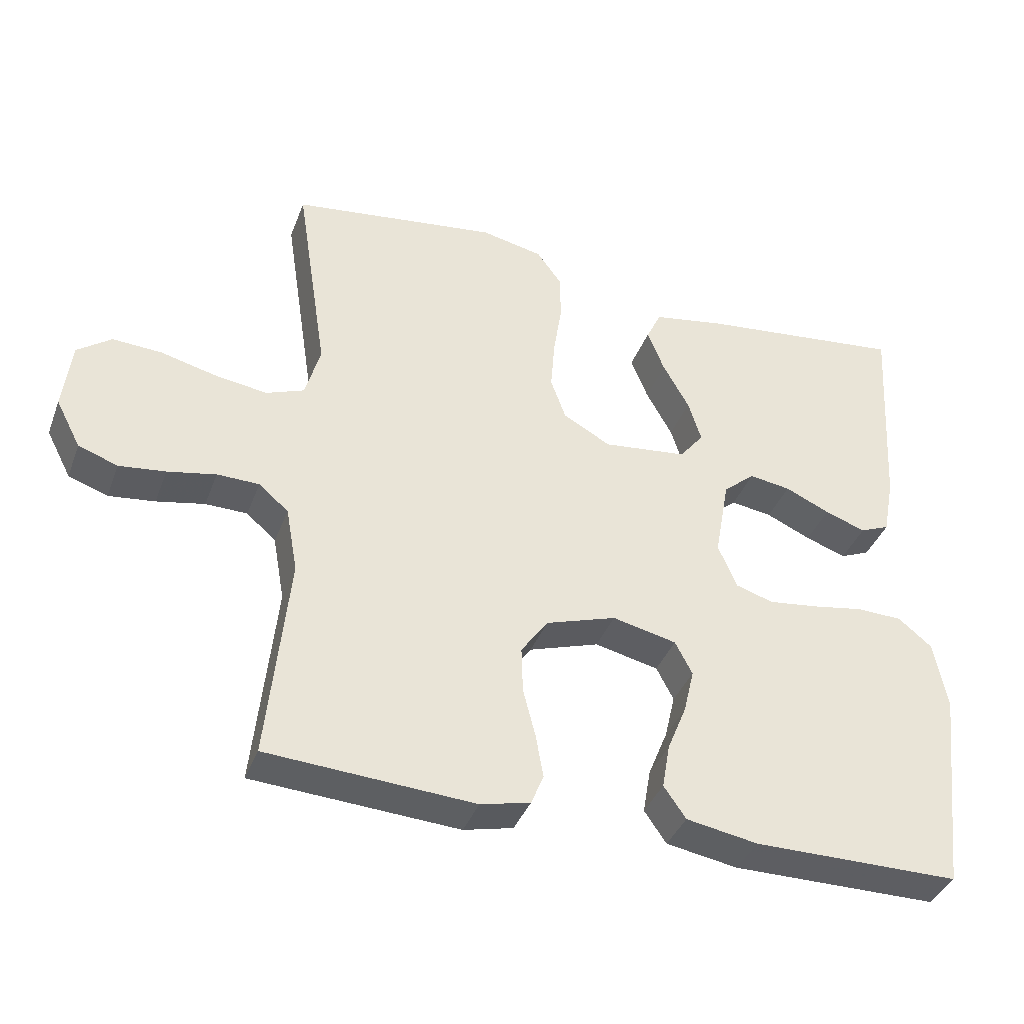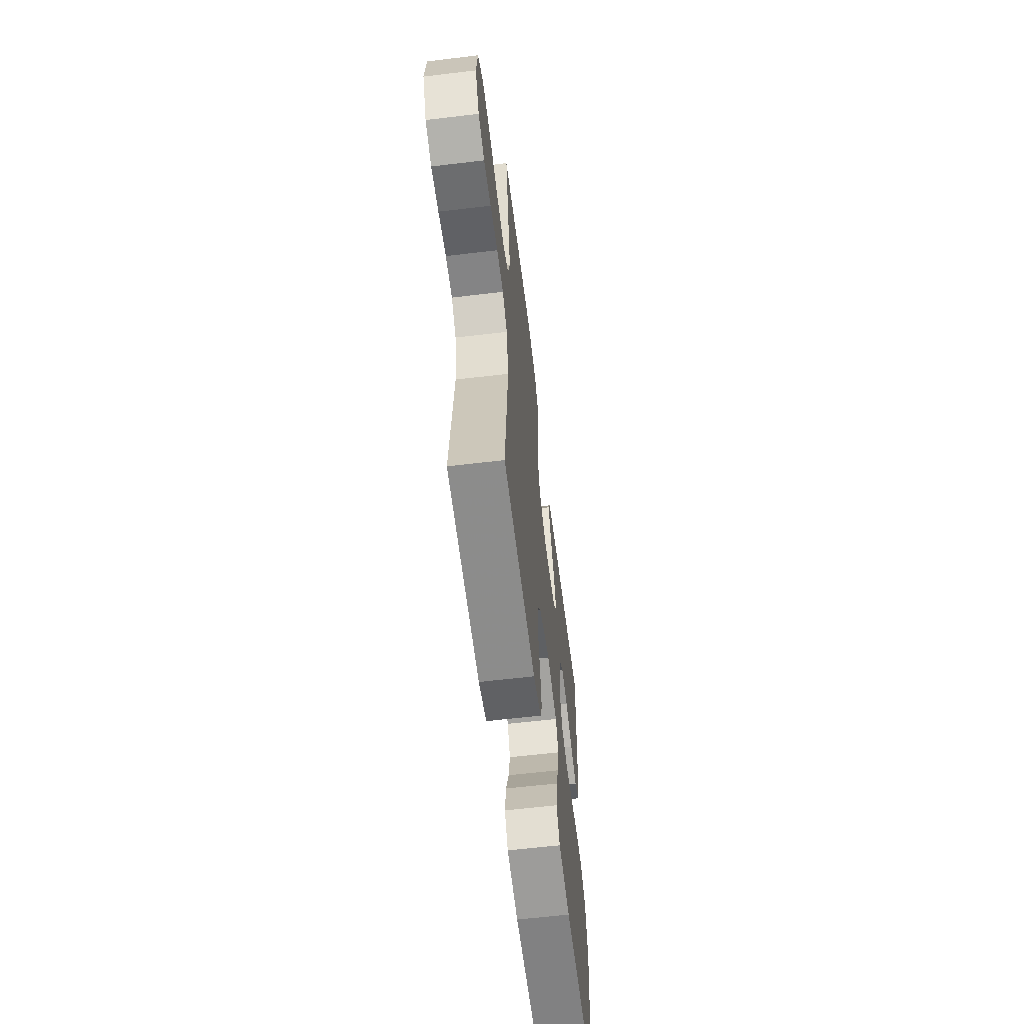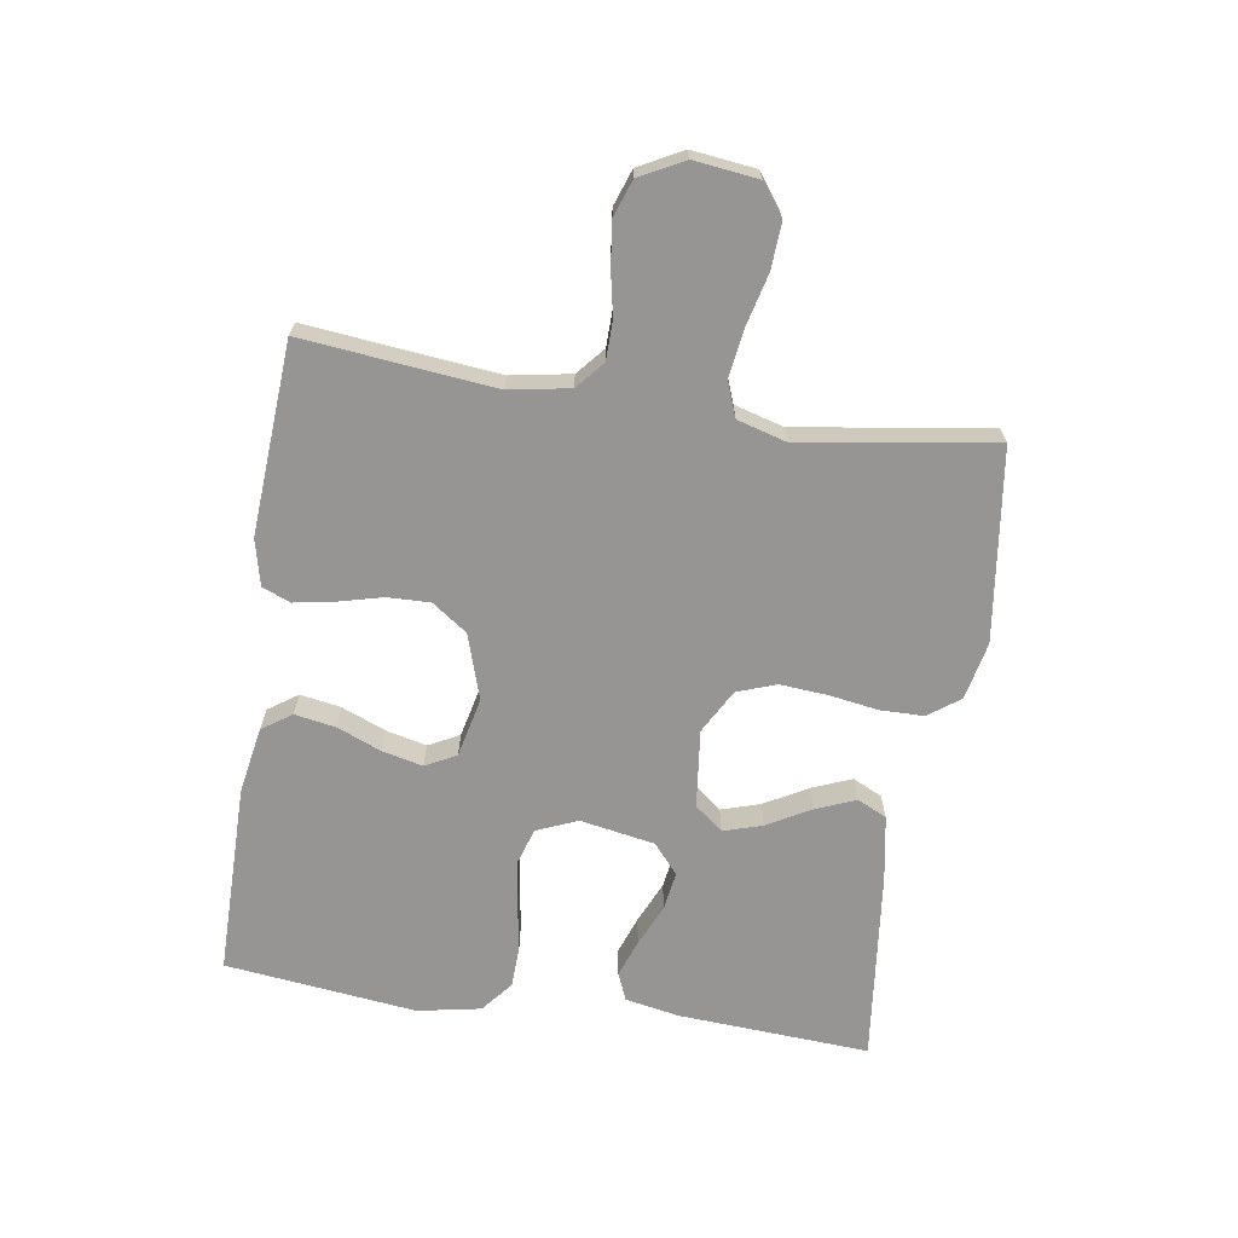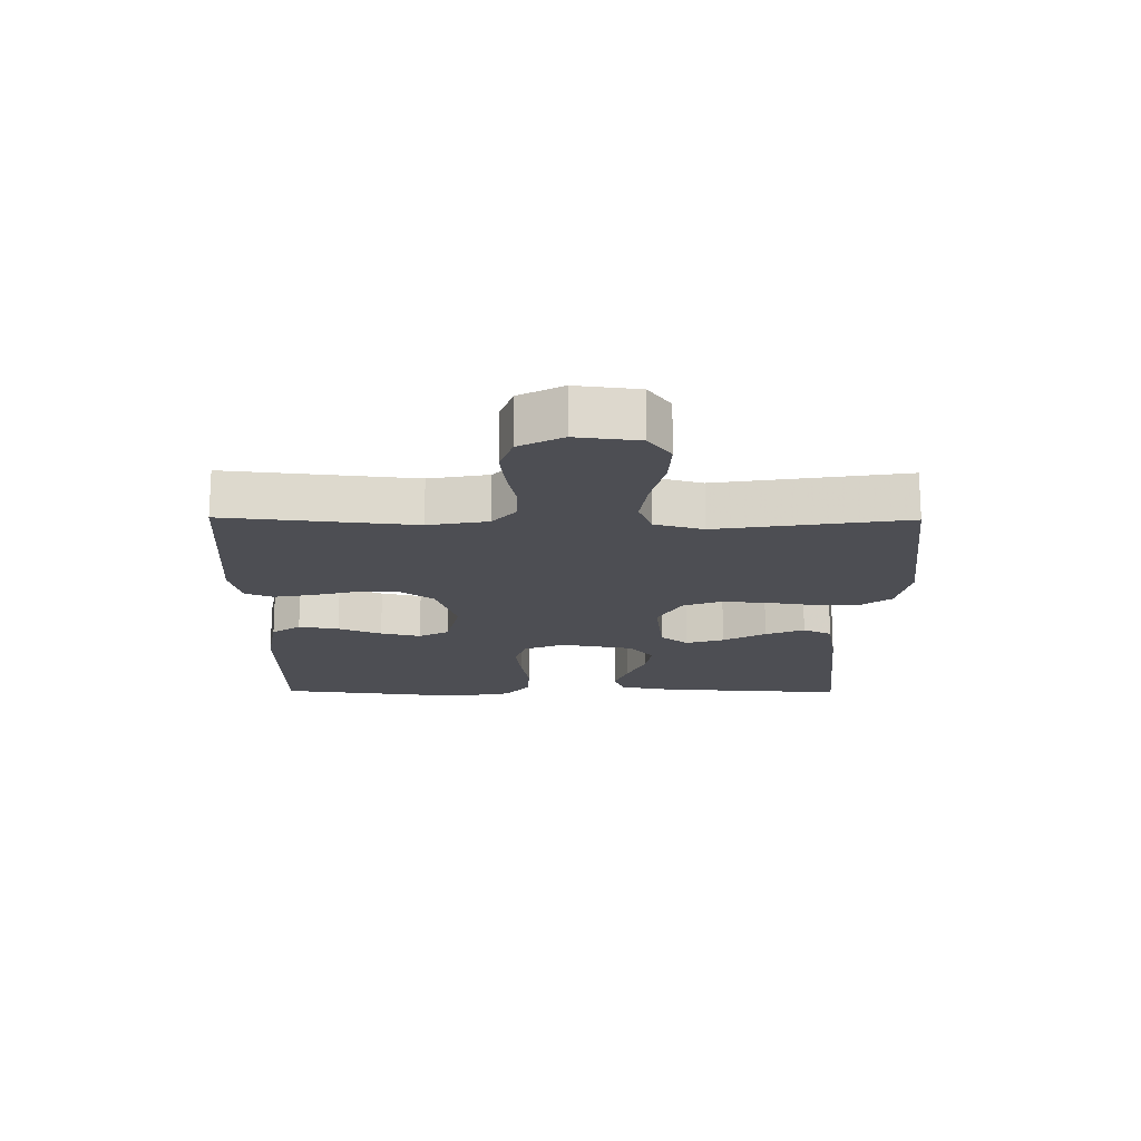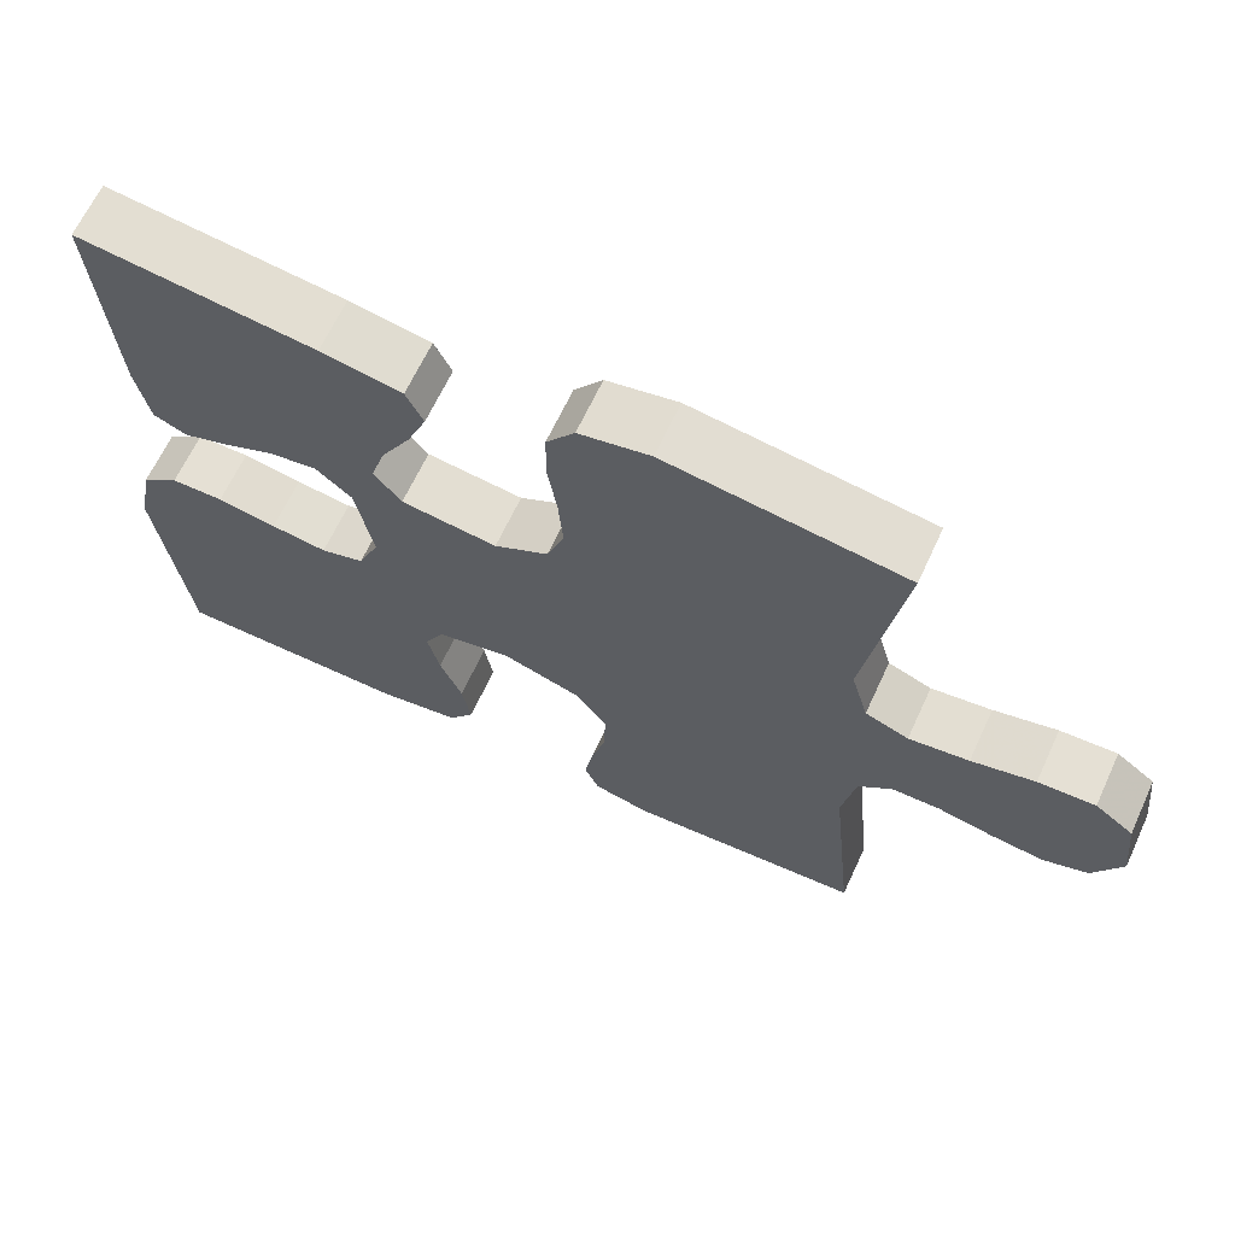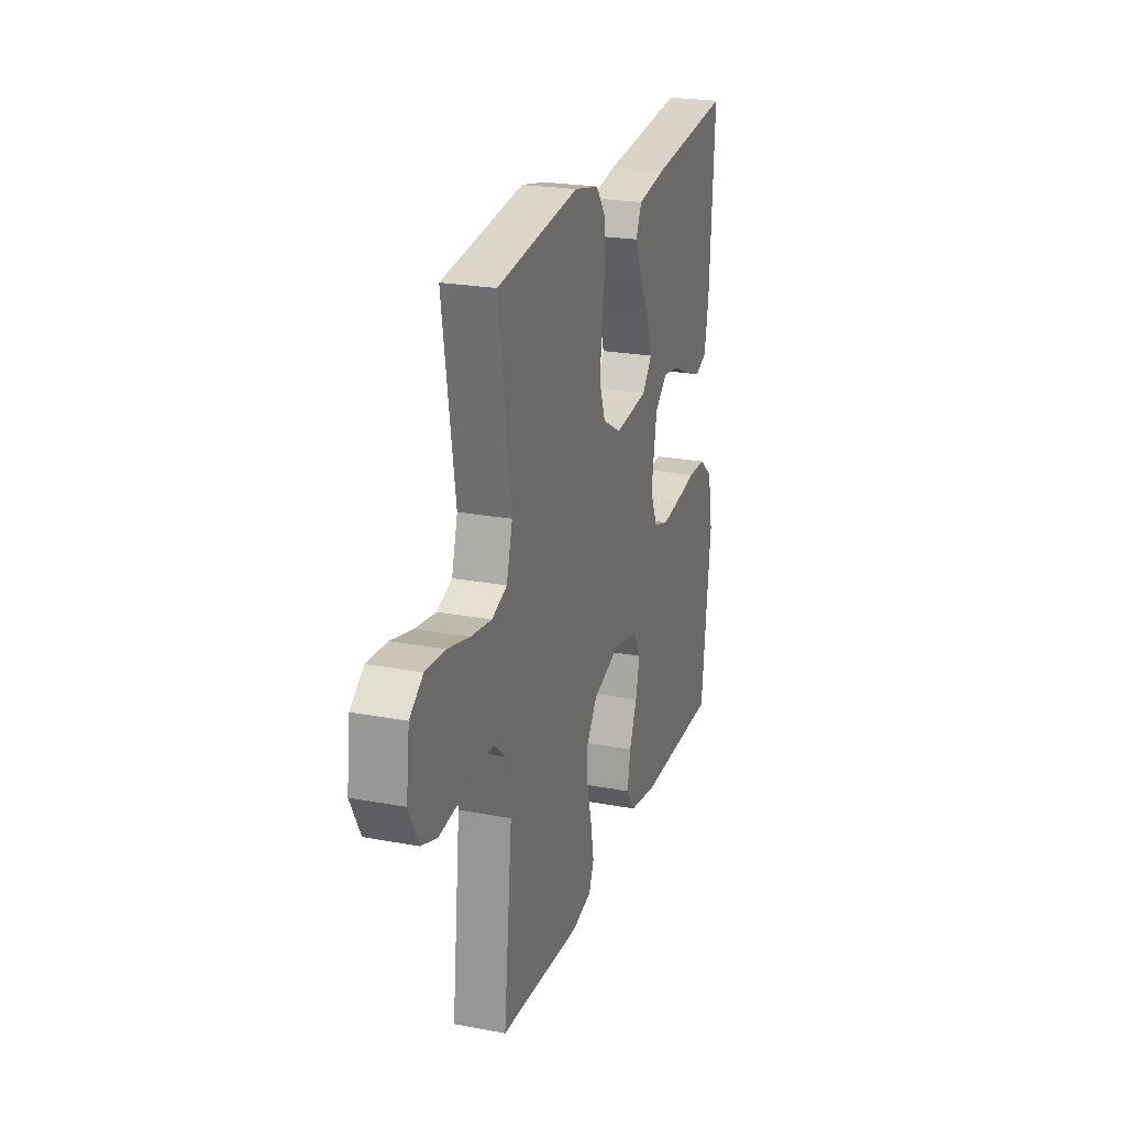
<metadata>
{"format":"obj","ext":"obj","renderer":"f3d","projection":"perspective","resolution":1024,"background":"white","views":[{"elev":-38.3,"azim":-19.5,"up":"+Z"},{"elev":-60.6,"azim":-83.0,"up":"+Z"},{"elev":-67.6,"azim":-98.8,"up":"+Y"},{"elev":-17.3,"azim":-90.6,"up":"+Y"},{"elev":65.7,"azim":-155.1,"up":"+Z"},{"elev":23.2,"azim":-72.4,"up":"+Z"}]}
</metadata>
<code>
v 0.5 0.07 -0.5
v 0.2 0.07 -0.501
v 0.096 0.07 -0.483
v 0.064 0.07 -0.437
v 0.075 0.07 -0.373
v 0.103 0.07 -0.304
v 0.118 0.07 -0.24
v 0.093 0.07 -0.192
v 0 0.07 -0.171
v -0.102 0.07 -0.204
v -0.141 0.07 -0.259
v -0.139 0.07 -0.326
v -0.121 0.07 -0.396
v -0.11 0.07 -0.458
v -0.128 0.07 -0.502
v -0.2 0.07 -0.519
v -0.5 0.07 -0.5
v -0.469 0.07 -0.2
v -0.486 0.07 -0.105
v -0.529 0.07 -0.068
v -0.59 0.07 -0.067
v -0.66 0.07 -0.081
v -0.727 0.07 -0.089
v -0.784 0.07 -0.069
v -0.82 0.07 0
v -0.808 0.07 0.1
v -0.759 0.07 0.136
v -0.687 0.07 0.132
v -0.607 0.07 0.112
v -0.531 0.07 0.101
v -0.476 0.07 0.122
v -0.454 0.07 0.2
v -0.5 0.07 0.5
v -0.2 0.07 0.54
v -0.11 0.07 0.521
v -0.074 0.07 0.472
v -0.073 0.07 0.404
v -0.085 0.07 0.327
v -0.091 0.07 0.252
v -0.069 0.07 0.191
v 0 0.07 0.153
v 0.122 0.07 0.167
v 0.157 0.07 0.211
v 0.138 0.07 0.272
v 0.1 0.07 0.34
v 0.075 0.07 0.402
v 0.097 0.07 0.448
v 0.2 0.07 0.466
v 0.5 0.07 0.5
v 0.482 0.07 0.2
v 0.466 0.07 0.115
v 0.423 0.07 0.097
v 0.364 0.07 0.118
v 0.299 0.07 0.147
v 0.239 0.07 0.156
v 0.193 0.07 0.117
v 0.172 0.07 0
v 0.199 0.07 -0.064
v 0.254 0.07 -0.081
v 0.325 0.07 -0.072
v 0.4 0.07 -0.059
v 0.467 0.07 -0.061
v 0.516 0.07 -0.101
v 0.535 0.07 -0.2
v 0.5 0 -0.5
v 0.2 0 -0.501
v 0.096 0 -0.483
v 0.064 0 -0.437
v 0.075 0 -0.373
v 0.103 0 -0.304
v 0.118 0 -0.24
v 0.093 0 -0.192
v 0 0 -0.171
v -0.102 0 -0.204
v -0.141 0 -0.259
v -0.139 0 -0.326
v -0.121 0 -0.396
v -0.11 0 -0.458
v -0.128 0 -0.502
v -0.2 0 -0.519
v -0.5 0 -0.5
v -0.469 0 -0.2
v -0.486 0 -0.105
v -0.529 0 -0.068
v -0.59 0 -0.067
v -0.66 0 -0.081
v -0.727 0 -0.089
v -0.784 0 -0.069
v -0.82 0 0
v -0.808 0 0.1
v -0.759 0 0.136
v -0.687 0 0.132
v -0.607 0 0.112
v -0.531 0 0.101
v -0.476 0 0.122
v -0.454 0 0.2
v -0.5 0 0.5
v -0.2 0 0.54
v -0.11 0 0.521
v -0.074 0 0.472
v -0.073 0 0.404
v -0.085 0 0.327
v -0.091 0 0.252
v -0.069 0 0.191
v 0 0 0.153
v 0.122 0 0.167
v 0.157 0 0.211
v 0.138 0 0.272
v 0.1 0 0.34
v 0.075 0 0.402
v 0.097 0 0.448
v 0.2 0 0.466
v 0.5 0 0.5
v 0.482 0 0.2
v 0.466 0 0.115
v 0.423 0 0.097
v 0.364 0 0.118
v 0.299 0 0.147
v 0.239 0 0.156
v 0.193 0 0.117
v 0.172 0 0
v 0.199 0 -0.064
v 0.254 0 -0.081
v 0.325 0 -0.072
v 0.4 0 -0.059
v 0.467 0 -0.061
v 0.516 0 -0.101
v 0.535 0 -0.2
f 60 61 62 63
f 59 60 63 64
f 58 59 64 1
f 51 52 53 54
f 49 50 51 54
f 49 54 55
f 48 49 55 56
f 44 45 46 47
f 43 44 47 48
f 35 36 37 38
f 35 38 39
f 32 33 34 35
f 31 32 35 39
f 30 31 39 40
f 26 27 28 29
f 26 29 30
f 25 26 30
f 21 22 23 24
f 21 24 25 30
f 15 16 17 18
f 15 18 19
f 12 13 14 15
f 12 15 19
f 11 12 19 20
f 3 4 5 6
f 3 6 7
f 58 1 2 3
f 57 58 3 7
f 43 48 56 57
f 42 43 57 7
f 21 30 40 41
f 20 21 41 42
f 10 11 20 42
f 9 10 42
f 8 9 42
f 7 8 42
f 127 126 125 124
f 128 127 124 123
f 65 128 123 122
f 118 117 116 115
f 118 115 114 113
f 119 118 113
f 120 119 113 112
f 111 110 109 108
f 112 111 108 107
f 102 101 100 99
f 103 102 99
f 99 98 97 96
f 103 99 96 95
f 104 103 95 94
f 93 92 91 90
f 94 93 90
f 94 90 89
f 88 87 86 85
f 94 89 88 85
f 82 81 80 79
f 83 82 79
f 79 78 77 76
f 83 79 76
f 84 83 76 75
f 70 69 68 67
f 71 70 67
f 67 66 65 122
f 71 67 122 121
f 121 120 112 107
f 71 121 107 106
f 105 104 94 85
f 106 105 85 84
f 106 84 75 74
f 106 74 73
f 106 73 72
f 106 72 71
f 1 65 66 2
f 2 66 67 3
f 3 67 68 4
f 4 68 69 5
f 5 69 70 6
f 6 70 71 7
f 7 71 72 8
f 8 72 73 9
f 9 73 74 10
f 10 74 75 11
f 11 75 76 12
f 12 76 77 13
f 13 77 78 14
f 14 78 79 15
f 15 79 80 16
f 16 80 81 17
f 17 81 82 18
f 18 82 83 19
f 19 83 84 20
f 20 84 85 21
f 21 85 86 22
f 22 86 87 23
f 23 87 88 24
f 24 88 89 25
f 25 89 90 26
f 26 90 91 27
f 27 91 92 28
f 28 92 93 29
f 29 93 94 30
f 30 94 95 31
f 31 95 96 32
f 32 96 97 33
f 33 97 98 34
f 34 98 99 35
f 35 99 100 36
f 36 100 101 37
f 37 101 102 38
f 38 102 103 39
f 39 103 104 40
f 40 104 105 41
f 41 105 106 42
f 42 106 107 43
f 43 107 108 44
f 44 108 109 45
f 45 109 110 46
f 46 110 111 47
f 47 111 112 48
f 48 112 113 49
f 49 113 114 50
f 50 114 115 51
f 51 115 116 52
f 52 116 117 53
f 53 117 118 54
f 54 118 119 55
f 55 119 120 56
f 56 120 121 57
f 57 121 122 58
f 58 122 123 59
f 59 123 124 60
f 60 124 125 61
f 61 125 126 62
f 62 126 127 63
f 63 127 128 64
f 64 128 65 1

</code>
